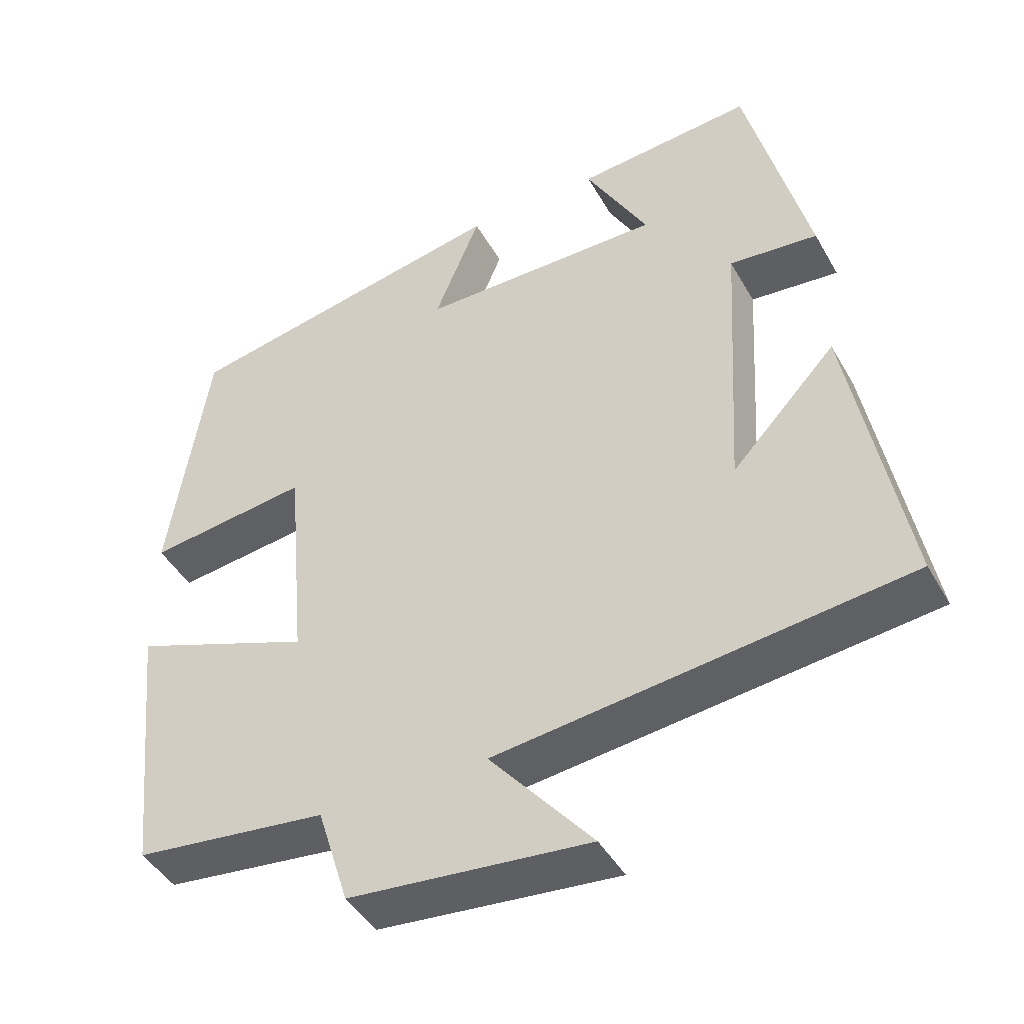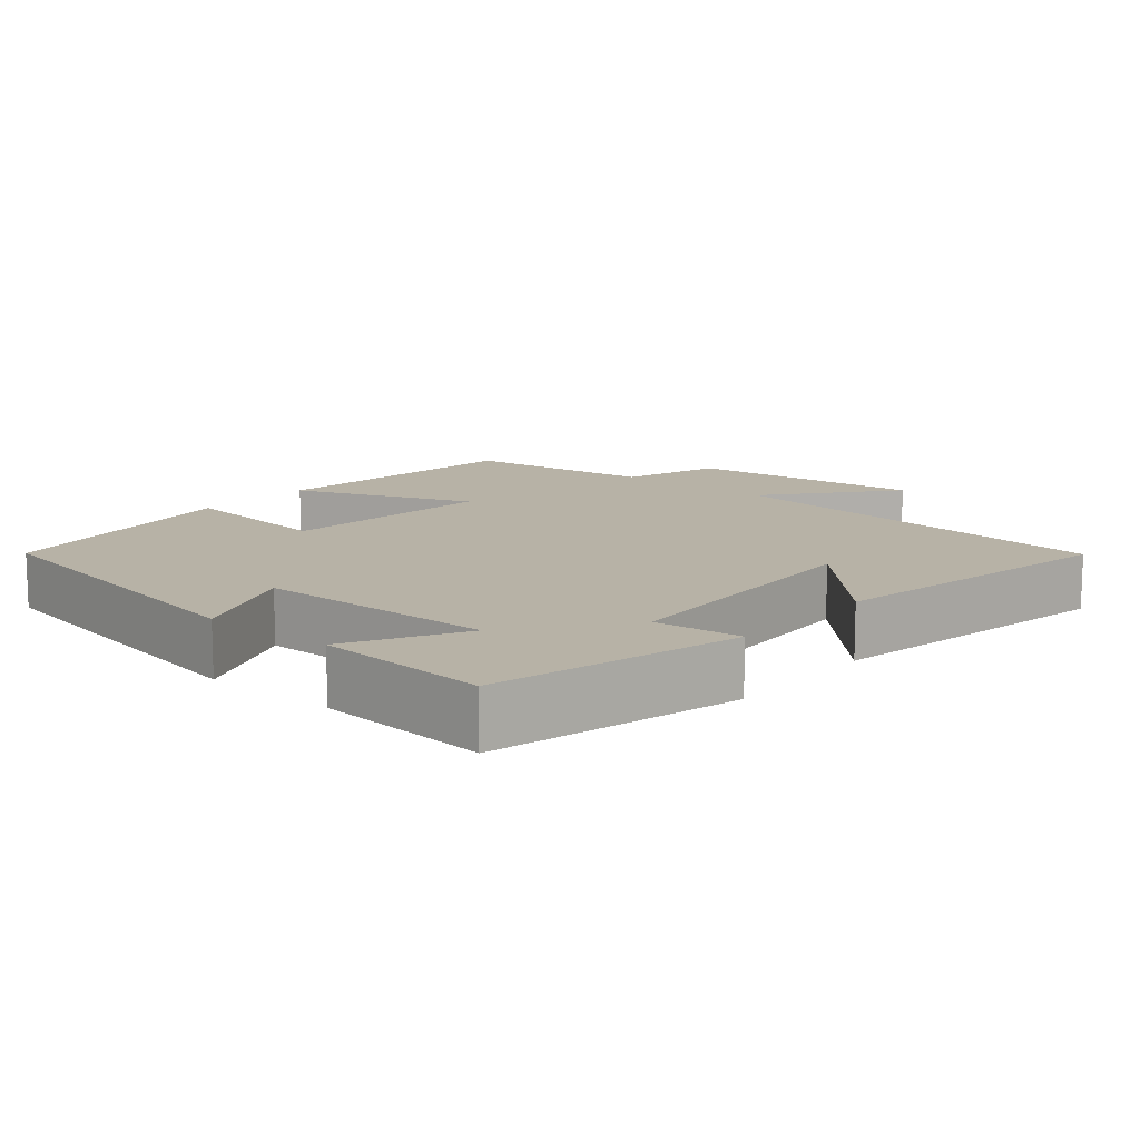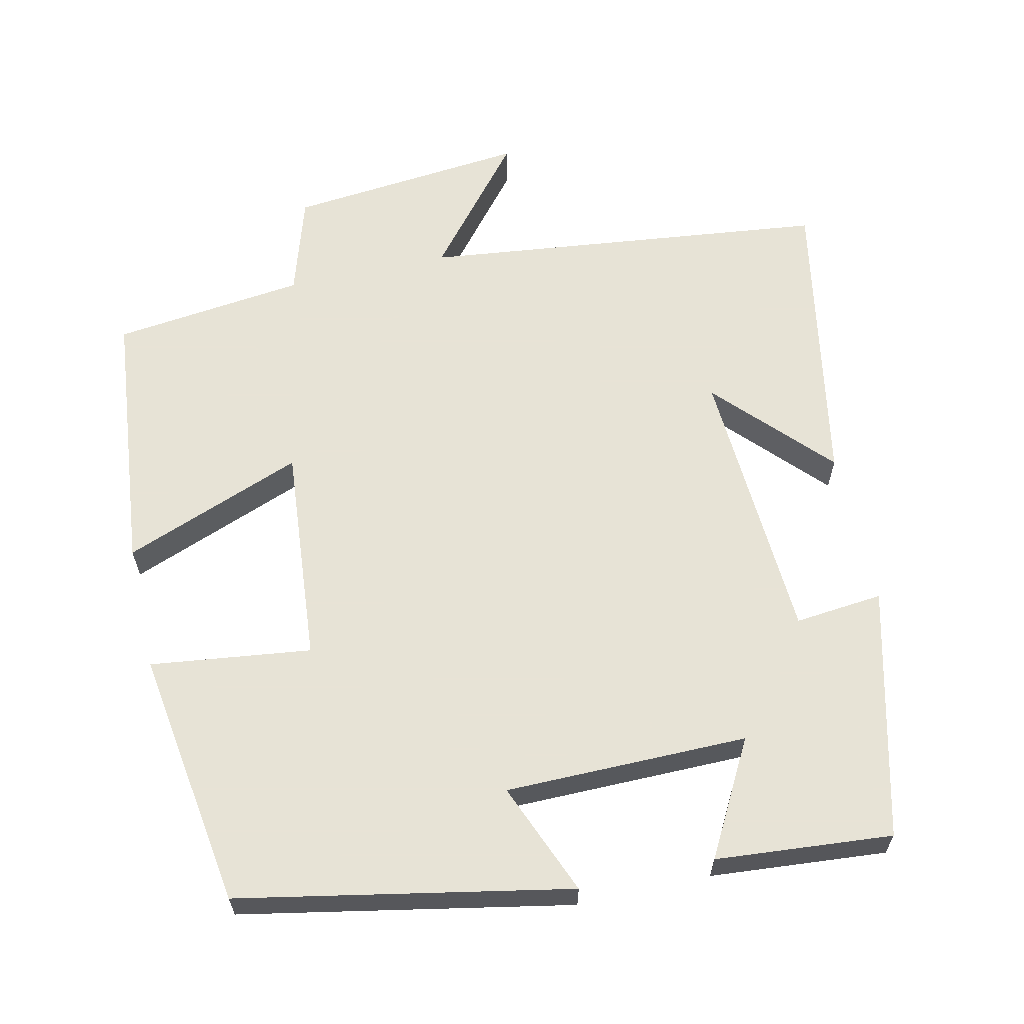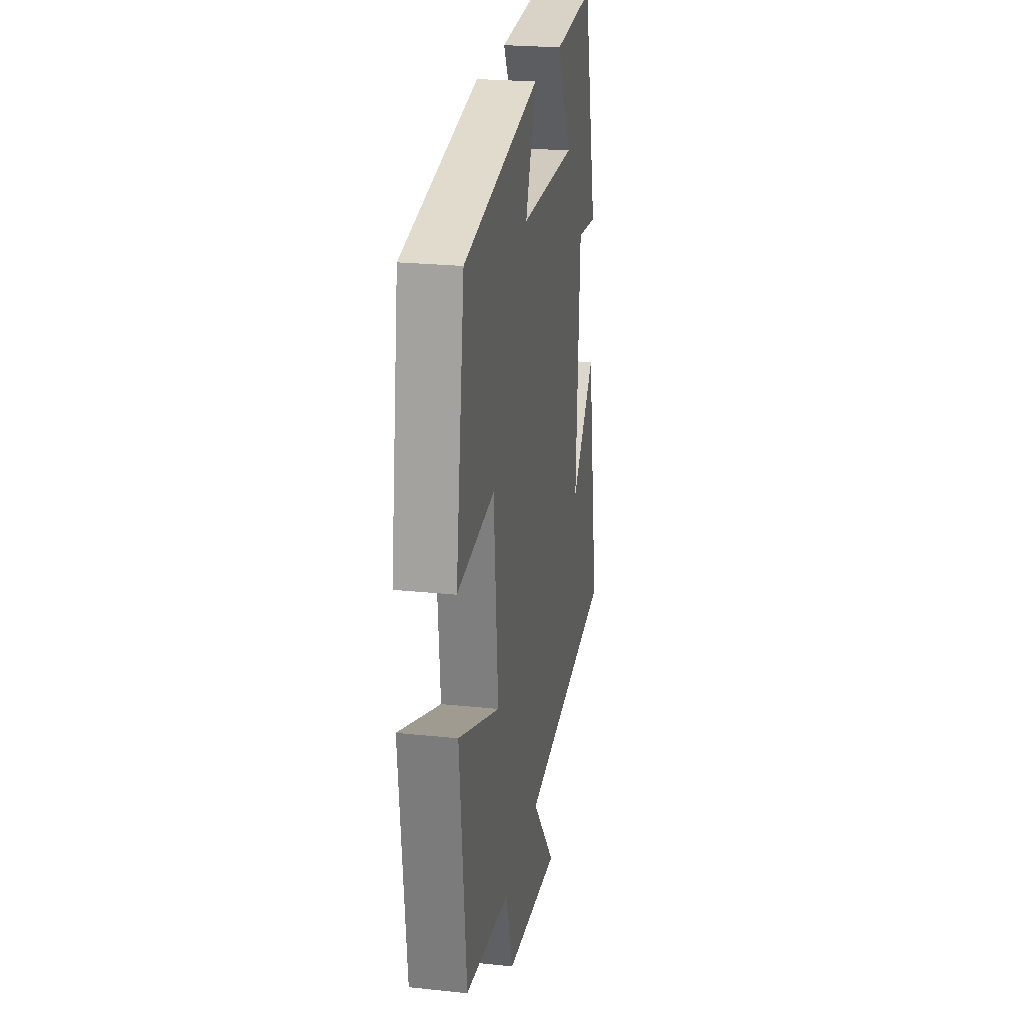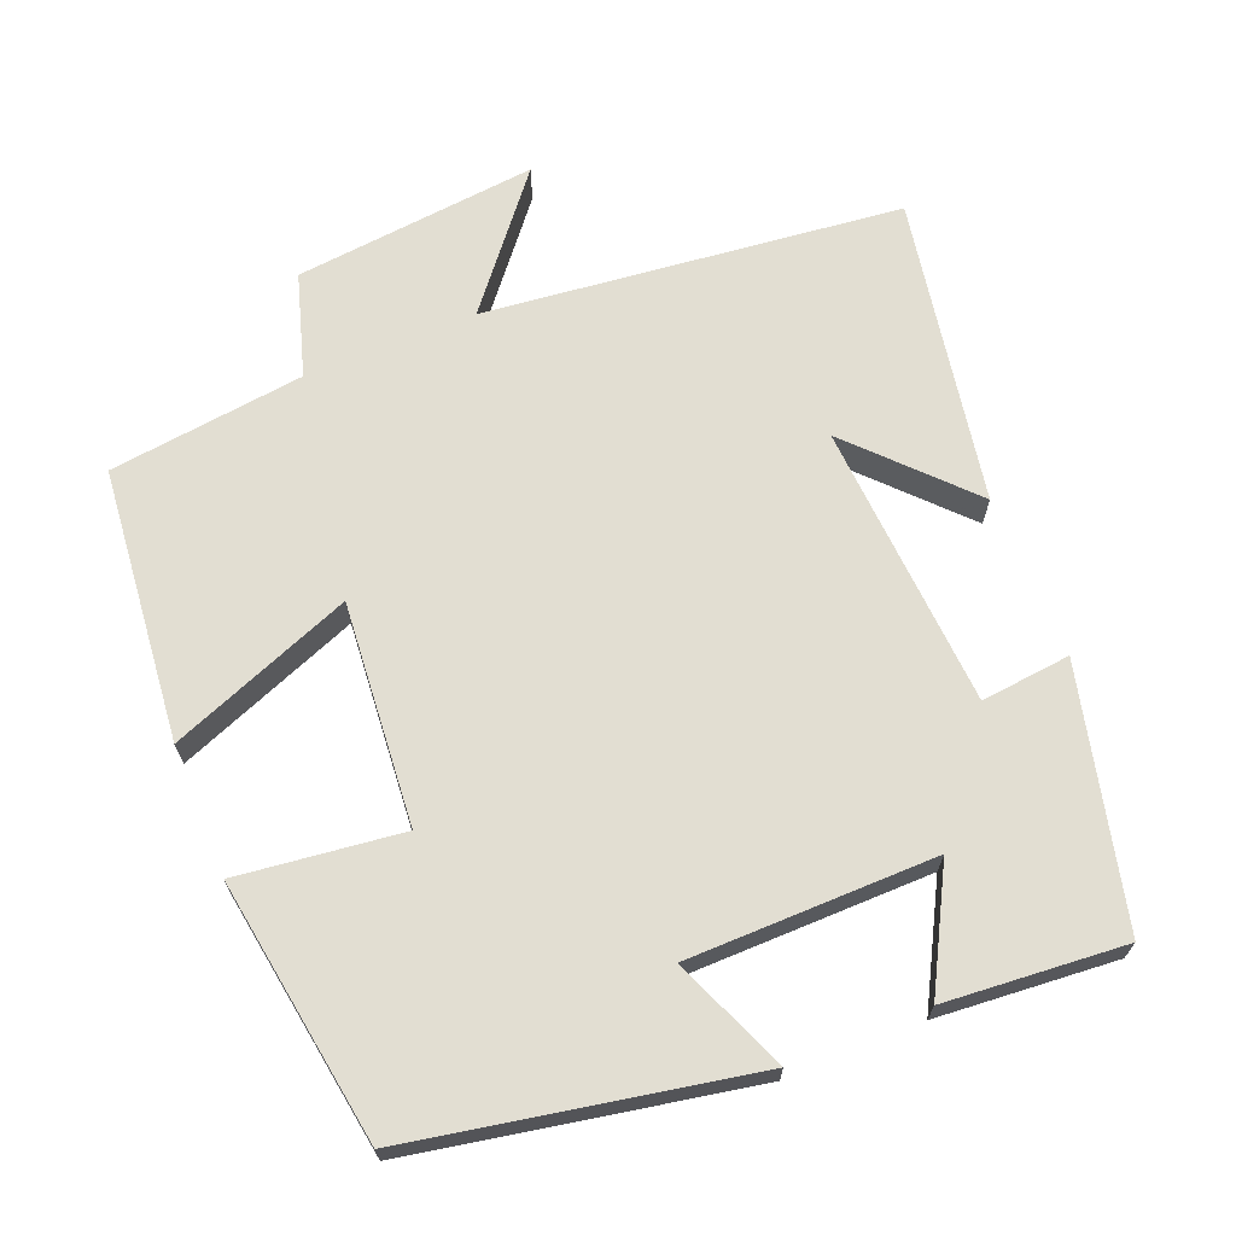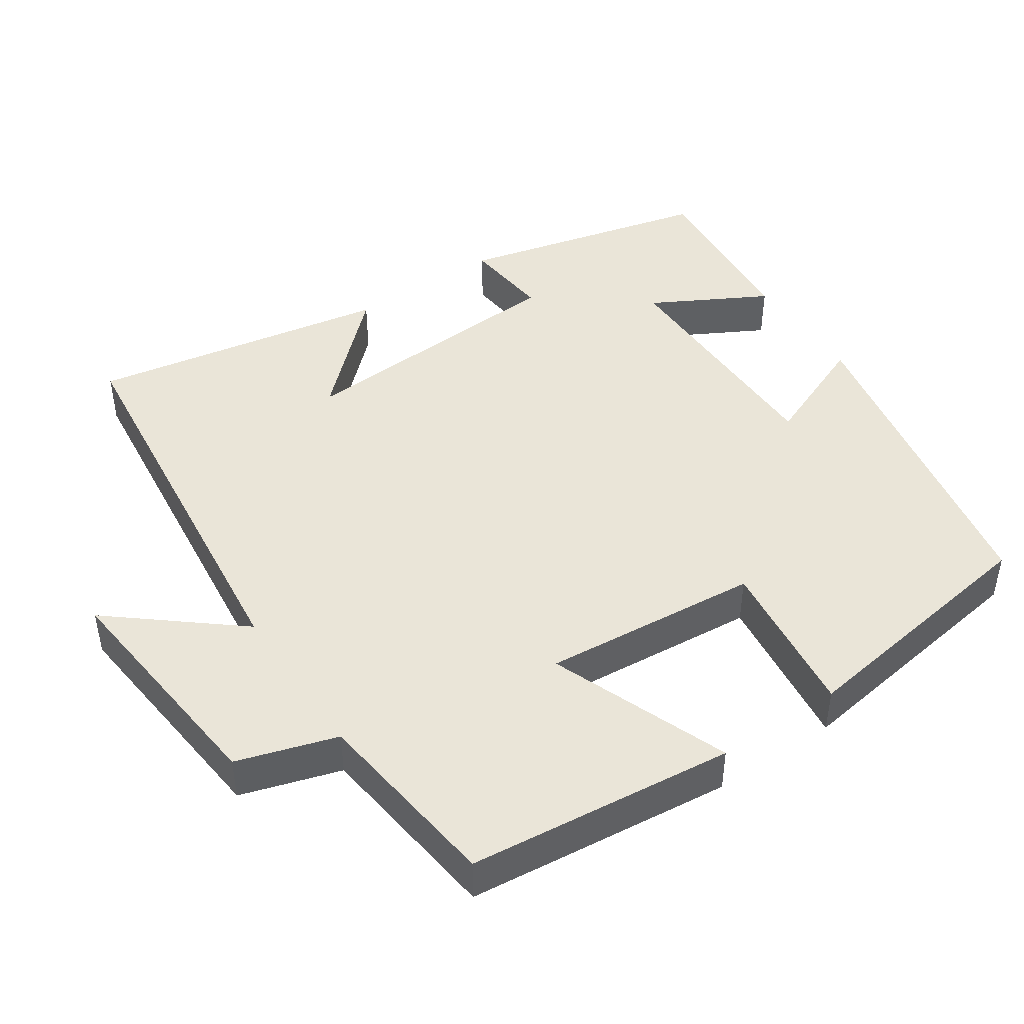
<metadata>
{"format":"obj","ext":"obj","renderer":"f3d","projection":"perspective","resolution":1024,"background":"white","views":[{"elev":-44.7,"azim":28.0,"up":"+Z"},{"elev":12.4,"azim":40.1,"up":"+Y"},{"elev":62.6,"azim":-12.6,"up":"+Y"},{"elev":23.7,"azim":-80.0,"up":"+Z"},{"elev":67.8,"azim":-22.3,"up":"+Y"},{"elev":45.4,"azim":-124.1,"up":"+Y"}]}
</metadata>
<code>
v 0.573 0.07 -0.437
v 0.023 0.07 -0.5
v 0.161 0.07 -0.667
v -0.161 0.07 -0.635
v -0.203 0.07 -0.5
v -0.462 0.07 -0.469
v -0.5 0.07 -0.109
v -0.257 0.07 -0.202
v -0.283 0.07 0.092
v -0.5 0.07 0.065
v -0.448 0.07 0.414
v -0.003 0.07 0.5
v -0.065 0.07 0.348
v 0.263 0.07 0.346
v 0.179 0.07 0.5
v 0.417 0.07 0.52
v 0.5 0.07 0.183
v 0.381 0.07 0.195
v 0.359 0.07 -0.183
v 0.5 0.07 -0.033
v 0.573 0 -0.437
v 0.023 0 -0.5
v 0.161 0 -0.667
v -0.161 0 -0.635
v -0.203 0 -0.5
v -0.462 0 -0.469
v -0.5 0 -0.109
v -0.257 0 -0.202
v -0.283 0 0.092
v -0.5 0 0.065
v -0.448 0 0.414
v -0.003 0 0.5
v -0.065 0 0.348
v 0.263 0 0.346
v 0.179 0 0.5
v 0.417 0 0.52
v 0.5 0 0.183
v 0.381 0 0.195
v 0.359 0 -0.183
v 0.5 0 -0.033
f 19 20 1
f 16 17 18
f 15 16 18
f 14 15 18
f 13 14 18 19
f 11 12 13
f 10 11 13
f 9 10 13
f 8 9 13 19
f 5 6 7 8
f 4 5 8
f 3 4 8
f 2 3 8
f 1 2 8 19
f 21 40 39
f 38 37 36
f 38 36 35
f 38 35 34
f 39 38 34 33
f 33 32 31
f 33 31 30
f 33 30 29
f 39 33 29 28
f 28 27 26 25
f 28 25 24
f 28 24 23
f 28 23 22
f 39 28 22 21
f 1 21 22 2
f 2 22 23 3
f 3 23 24 4
f 4 24 25 5
f 5 25 26 6
f 6 26 27 7
f 7 27 28 8
f 8 28 29 9
f 9 29 30 10
f 10 30 31 11
f 11 31 32 12
f 12 32 33 13
f 13 33 34 14
f 14 34 35 15
f 15 35 36 16
f 16 36 37 17
f 17 37 38 18
f 18 38 39 19
f 19 39 40 20
f 20 40 21 1

</code>
